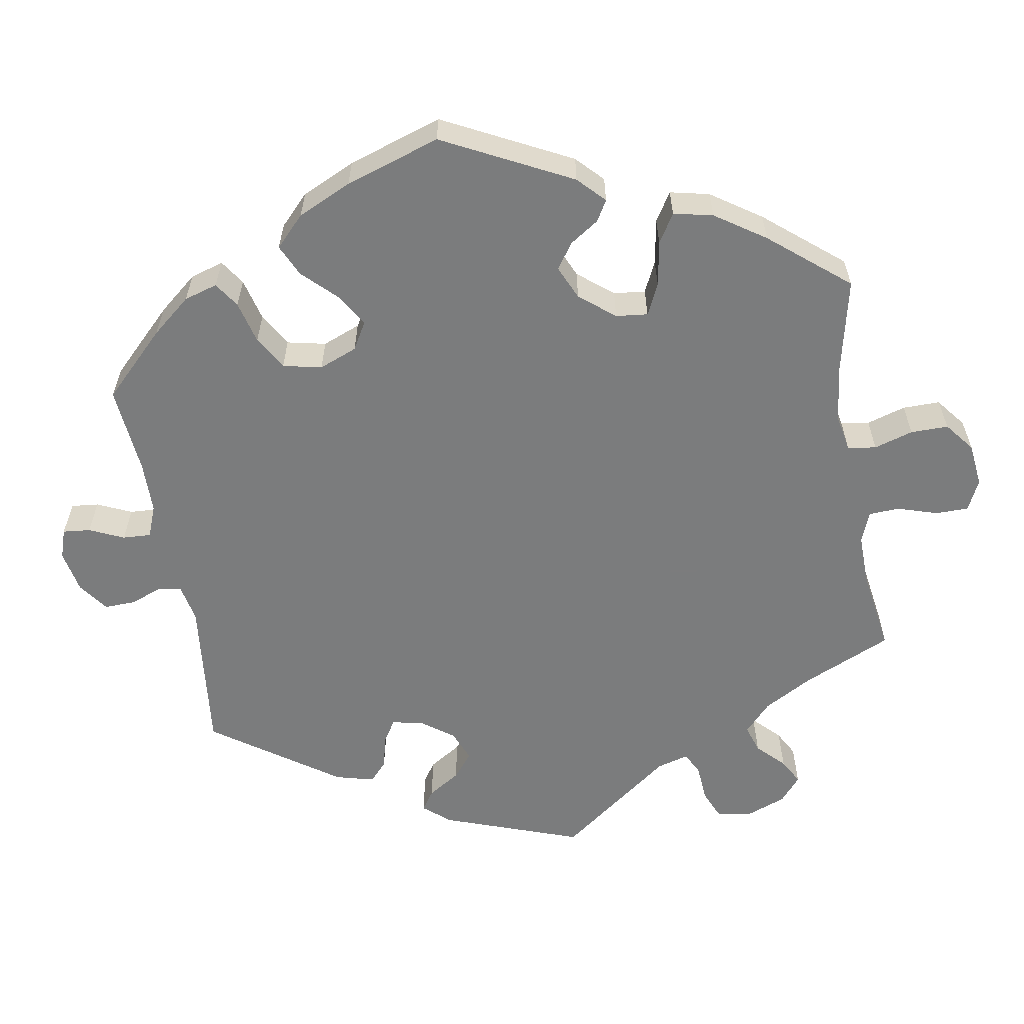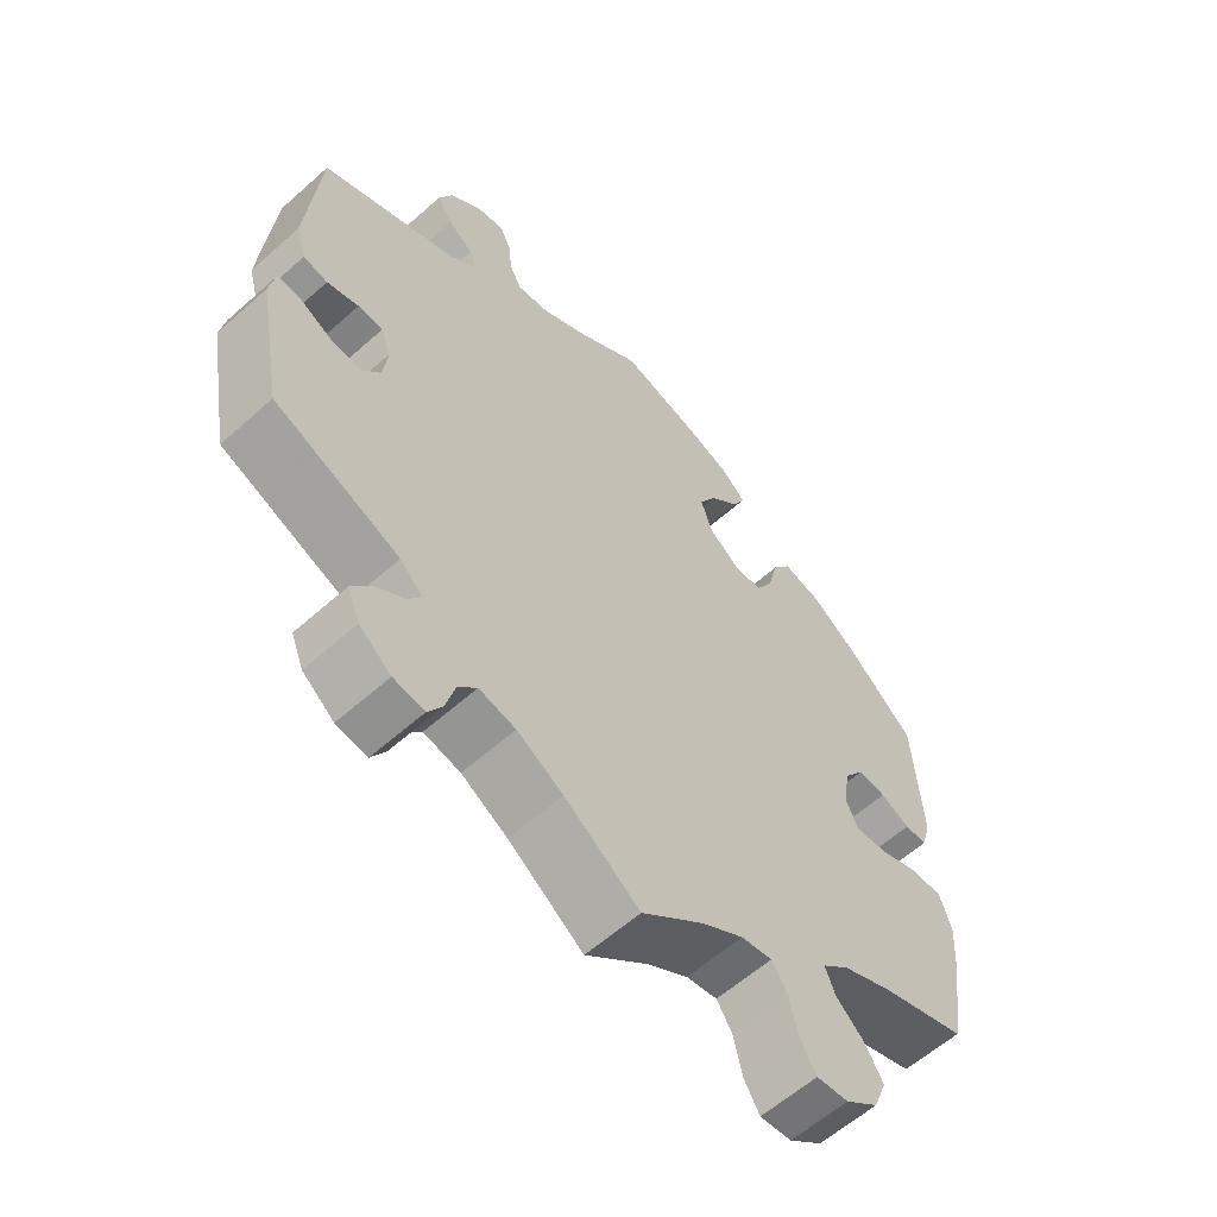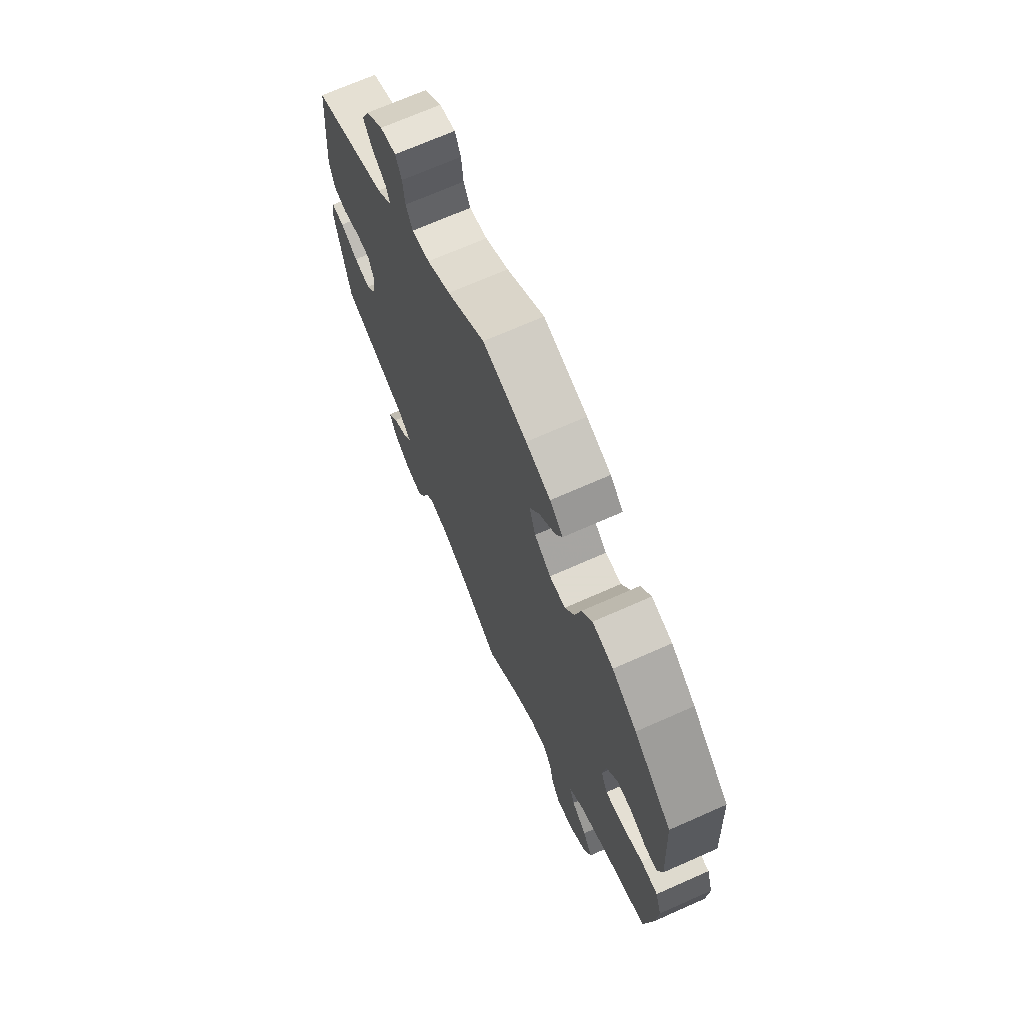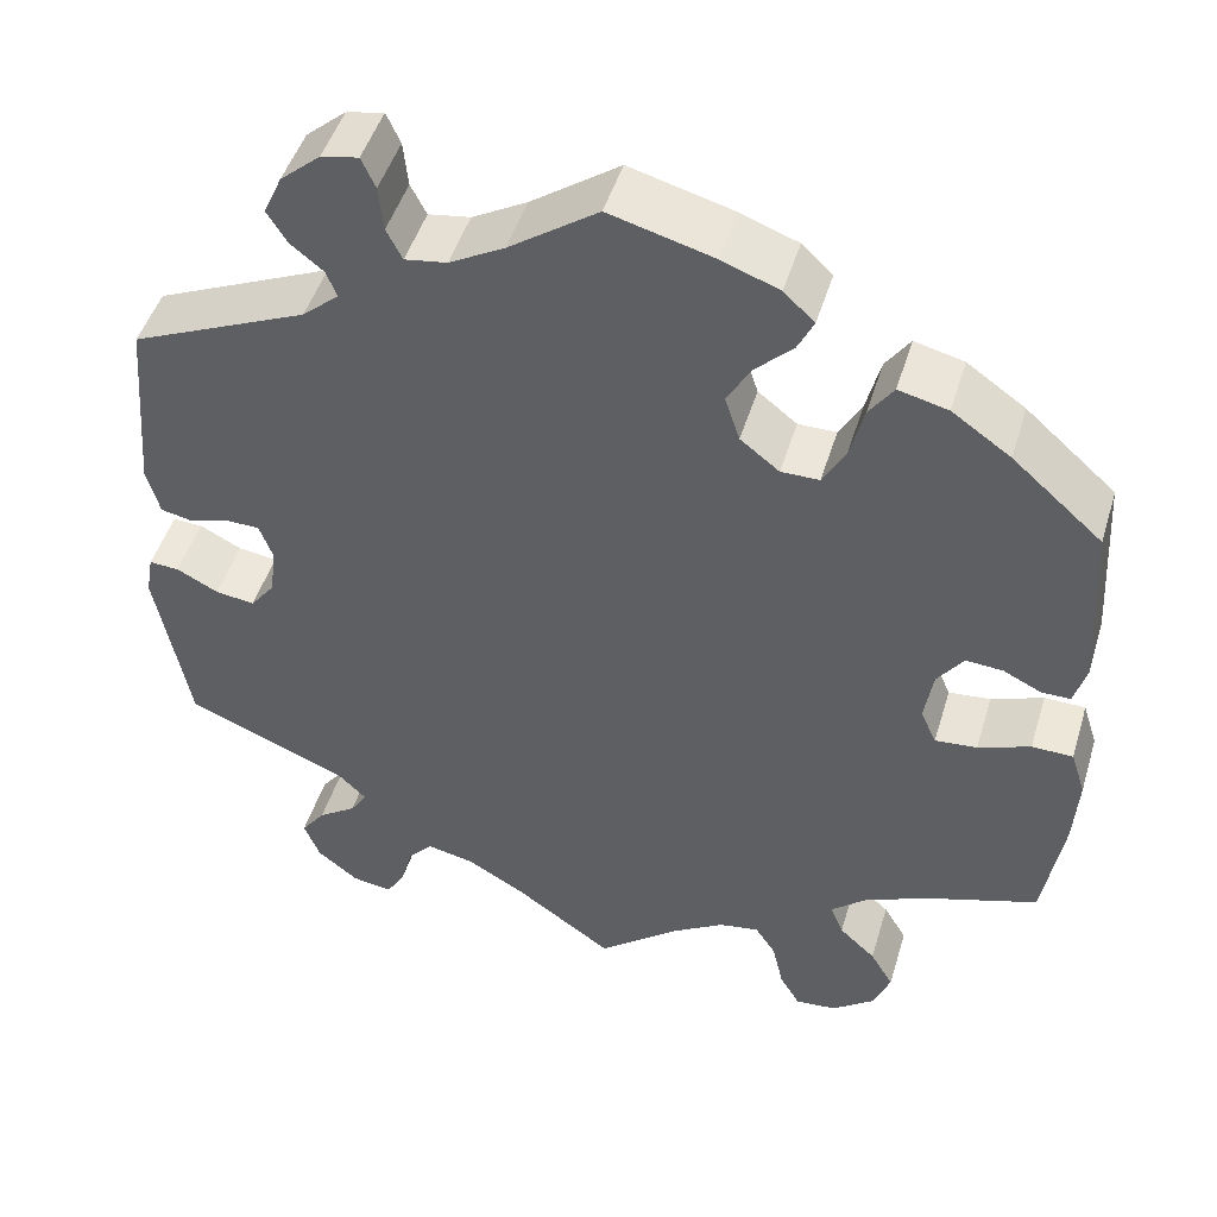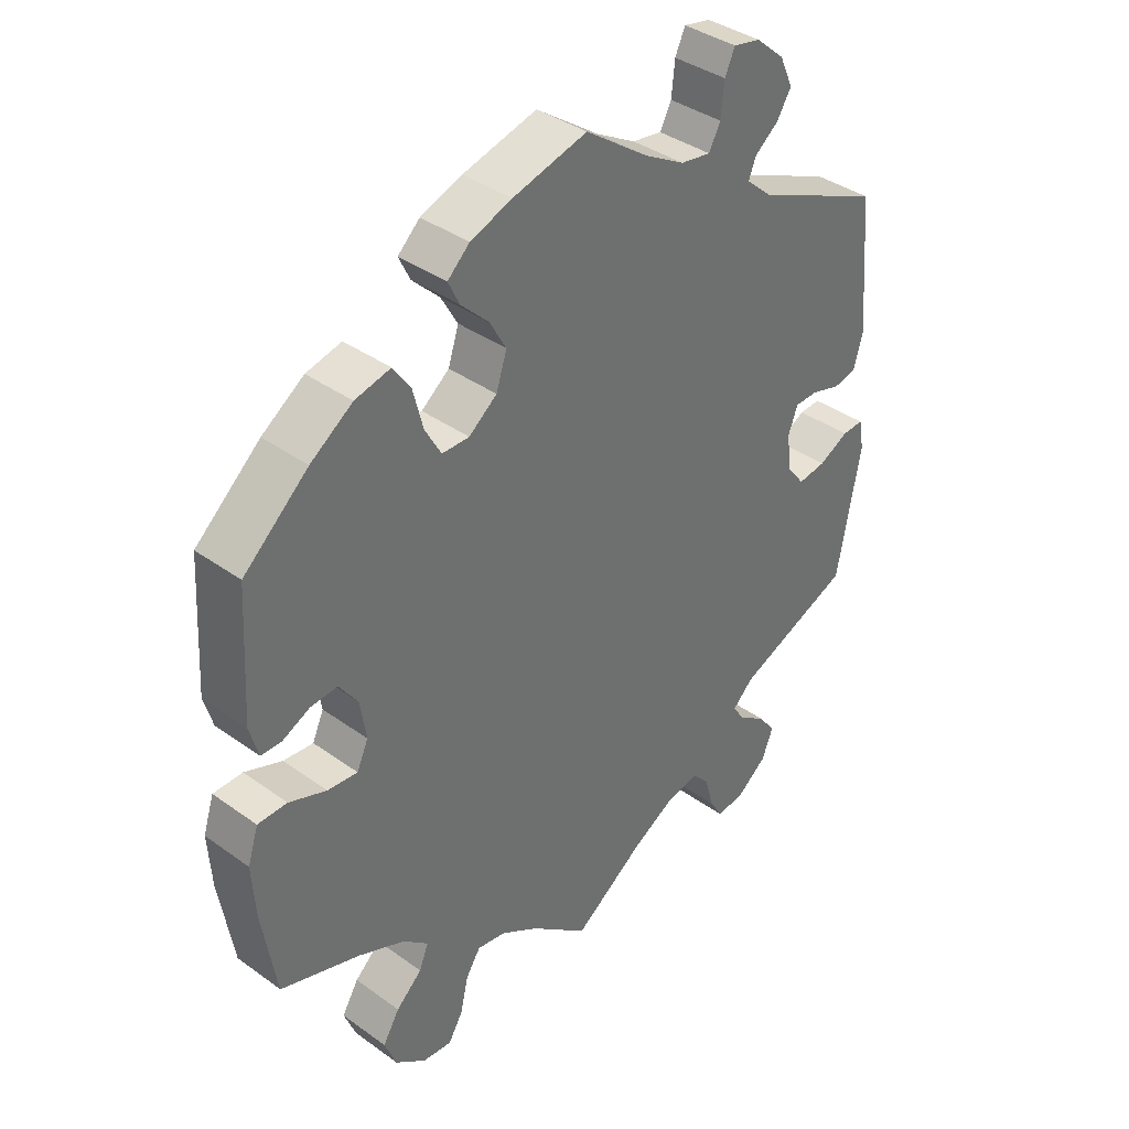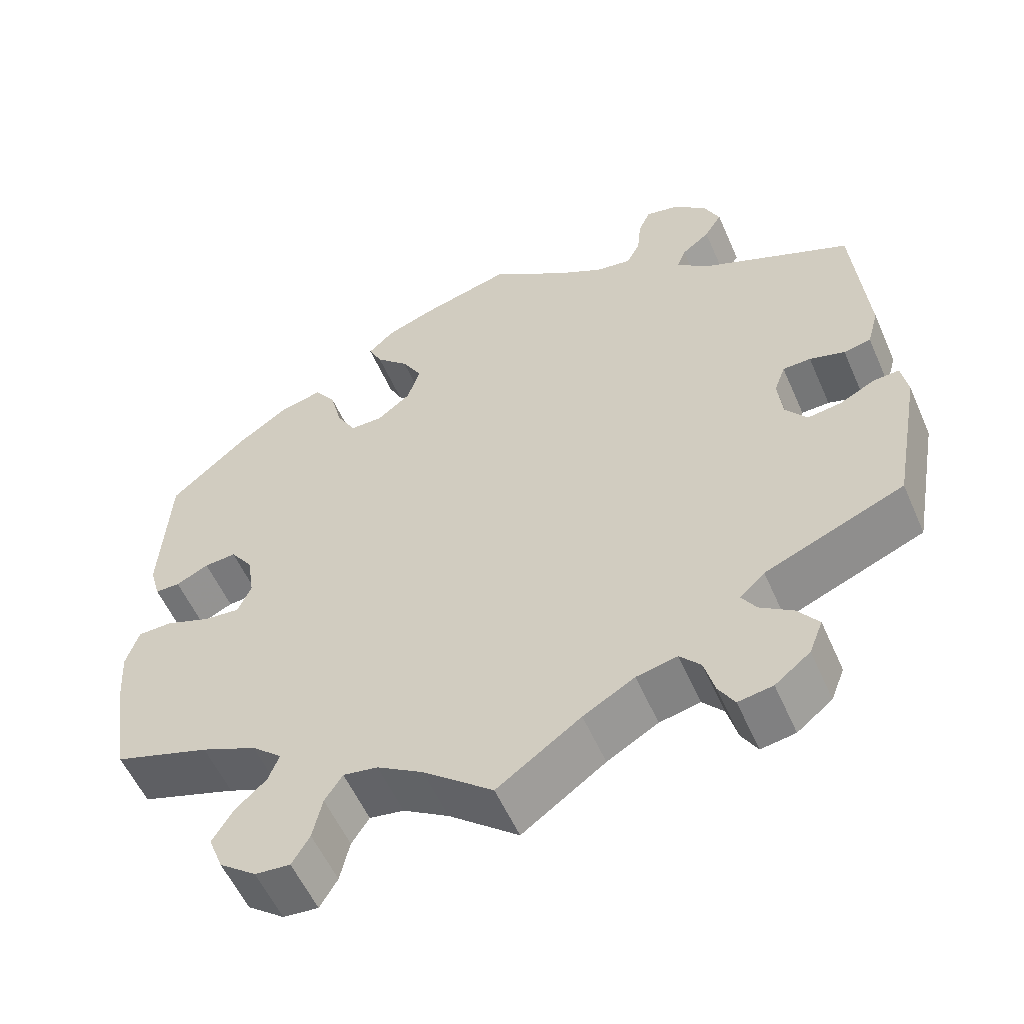
<metadata>
{"format":"obj","ext":"obj","renderer":"f3d","projection":"perspective","resolution":1024,"background":"white","views":[{"elev":-58.7,"azim":69.5,"up":"+Y"},{"elev":-59.8,"azim":-47.6,"up":"+Z"},{"elev":70.2,"azim":66.1,"up":"+Z"},{"elev":47.7,"azim":16.7,"up":"+Z"},{"elev":38.0,"azim":132.4,"up":"+Z"},{"elev":-55.9,"azim":-156.5,"up":"+Z"}]}
</metadata>
<code>
v 0.511 0.07 0.103
v 0.498 0.07 0.057
v 0.467 0.07 0.057
v 0.426 0.07 0.077
v 0.386 0.07 0.08
v 0.358 0.07 0.041
v 0.349 0.07 -0.017
v 0.366 0.07 -0.055
v 0.411 0.07 -0.051
v 0.467 0.07 -0.03
v 0.511 0.07 -0.031
v 0.527 0.07 -0.081
v 0.522 0.07 -0.159
v 0.501 0.07 -0.289
v 0.381 0.07 -0.328
v 0.312 0.07 -0.358
v 0.274 0.07 -0.391
v 0.288 0.07 -0.426
v 0.327 0.07 -0.462
v 0.352 0.07 -0.504
v 0.334 0.07 -0.55
v 0.288 0.07 -0.585
v 0.244 0.07 -0.589
v 0.222 0.07 -0.552
v 0.21 0.07 -0.499
v 0.188 0.07 -0.465
v 0.145 0.07 -0.472
v 0.088 0.07 -0.507
v 0.001 0.07 -0.578
v -0.103 0.07 -0.504
v -0.167 0.07 -0.467
v -0.218 0.07 -0.456
v -0.244 0.07 -0.485
v -0.257 0.07 -0.533
v -0.277 0.07 -0.566
v -0.32 0.07 -0.559
v -0.364 0.07 -0.524
v -0.381 0.07 -0.481
v -0.355 0.07 -0.446
v -0.314 0.07 -0.418
v -0.296 0.07 -0.39
v -0.327 0.07 -0.36
v -0.501 0.07 -0.288
v -0.536 0.07 -0.098
v -0.528 0.07 -0.053
v -0.496 0.07 -0.055
v -0.451 0.07 -0.078
v -0.409 0.07 -0.084
v -0.382 0.07 -0.049
v -0.376 0.07 0.005
v -0.39 0.07 0.043
v -0.425 0.07 0.044
v -0.469 0.07 0.031
v -0.503 0.07 0.038
v -0.517 0.07 0.089
v -0.5 0.07 0.289
v -0.31 0.07 0.372
v -0.271 0.07 0.406
v -0.282 0.07 0.434
v -0.317 0.07 0.462
v -0.339 0.07 0.497
v -0.319 0.07 0.541
v -0.276 0.07 0.578
v -0.236 0.07 0.586
v -0.221 0.07 0.553
v -0.216 0.07 0.504
v -0.199 0.07 0.471
v -0.154 0.07 0.478
v -0.095 0.07 0.511
v 0 0.07 0.578
v 0.111 0.07 0.548
v 0.173 0.07 0.525
v 0.206 0.07 0.494
v 0.189 0.07 0.459
v 0.148 0.07 0.419
v 0.123 0.07 0.375
v 0.139 0.07 0.326
v 0.181 0.07 0.293
v 0.222 0.07 0.293
v 0.246 0.07 0.336
v 0.261 0.07 0.395
v 0.287 0.07 0.432
v 0.34 0.07 0.419
v 0.403 0.07 0.375
v 0.5 0.07 0.289
v 0.511 0 0.103
v 0.498 0 0.057
v 0.467 0 0.057
v 0.426 0 0.077
v 0.386 0 0.08
v 0.358 0 0.041
v 0.349 0 -0.017
v 0.366 0 -0.055
v 0.411 0 -0.051
v 0.467 0 -0.03
v 0.511 0 -0.031
v 0.527 0 -0.081
v 0.522 0 -0.159
v 0.501 0 -0.289
v 0.381 0 -0.328
v 0.312 0 -0.358
v 0.274 0 -0.391
v 0.288 0 -0.426
v 0.327 0 -0.462
v 0.352 0 -0.504
v 0.334 0 -0.55
v 0.288 0 -0.585
v 0.244 0 -0.589
v 0.222 0 -0.552
v 0.21 0 -0.499
v 0.188 0 -0.465
v 0.145 0 -0.472
v 0.088 0 -0.507
v 0.001 0 -0.578
v -0.103 0 -0.504
v -0.167 0 -0.467
v -0.218 0 -0.456
v -0.244 0 -0.485
v -0.257 0 -0.533
v -0.277 0 -0.566
v -0.32 0 -0.559
v -0.364 0 -0.524
v -0.381 0 -0.481
v -0.355 0 -0.446
v -0.314 0 -0.418
v -0.296 0 -0.39
v -0.327 0 -0.36
v -0.501 0 -0.288
v -0.536 0 -0.098
v -0.528 0 -0.053
v -0.496 0 -0.055
v -0.451 0 -0.078
v -0.409 0 -0.084
v -0.382 0 -0.049
v -0.376 0 0.005
v -0.39 0 0.043
v -0.425 0 0.044
v -0.469 0 0.031
v -0.503 0 0.038
v -0.517 0 0.089
v -0.5 0 0.289
v -0.31 0 0.372
v -0.271 0 0.406
v -0.282 0 0.434
v -0.317 0 0.462
v -0.339 0 0.497
v -0.319 0 0.541
v -0.276 0 0.578
v -0.236 0 0.586
v -0.221 0 0.553
v -0.216 0 0.504
v -0.199 0 0.471
v -0.154 0 0.478
v -0.095 0 0.511
v 0 0 0.578
v 0.111 0 0.548
v 0.173 0 0.525
v 0.206 0 0.494
v 0.189 0 0.459
v 0.148 0 0.419
v 0.123 0 0.375
v 0.139 0 0.326
v 0.181 0 0.293
v 0.222 0 0.293
v 0.246 0 0.336
v 0.261 0 0.395
v 0.287 0 0.432
v 0.34 0 0.419
v 0.403 0 0.375
v 0.5 0 0.289
f 80 81 82 83
f 79 80 83 84
f 72 73 74 75
f 72 75 76
f 69 70 71 72
f 68 69 72 76
f 67 68 76 77
f 63 64 65 66
f 63 66 67
f 62 63 67
f 59 60 61 62
f 58 59 62 67
f 54 55 56 57
f 52 53 54 57
f 51 52 57 58
f 50 51 58 67
f 44 45 46 47
f 42 43 44 47
f 41 42 47 48
f 37 38 39 40
f 37 40 41
f 36 37 41
f 33 34 35 36
f 32 33 36 41
f 31 32 41 48
f 28 29 30
f 27 28 30 31
f 26 27 31 48
f 22 23 24 25
f 22 25 26
f 21 22 26
f 18 19 20 21
f 17 18 21 26
f 16 17 26 48
f 12 13 14 15
f 9 10 11 12
f 8 9 12 15
f 7 8 15 16
f 1 2 3 4
f 1 4 5
f 79 84 85 1
f 50 67 77 78
f 49 50 78 79
f 7 16 48 49
f 6 7 49 79
f 5 6 79
f 1 5 79
f 168 167 166 165
f 169 168 165 164
f 160 159 158 157
f 161 160 157
f 157 156 155 154
f 161 157 154 153
f 162 161 153 152
f 151 150 149 148
f 152 151 148
f 152 148 147
f 147 146 145 144
f 152 147 144 143
f 142 141 140 139
f 142 139 138 137
f 143 142 137 136
f 152 143 136 135
f 132 131 130 129
f 132 129 128 127
f 133 132 127 126
f 125 124 123 122
f 126 125 122
f 126 122 121
f 121 120 119 118
f 126 121 118 117
f 133 126 117 116
f 115 114 113
f 116 115 113 112
f 133 116 112 111
f 110 109 108 107
f 111 110 107
f 111 107 106
f 106 105 104 103
f 111 106 103 102
f 133 111 102 101
f 100 99 98 97
f 97 96 95 94
f 100 97 94 93
f 101 100 93 92
f 89 88 87 86
f 90 89 86
f 86 170 169 164
f 163 162 152 135
f 164 163 135 134
f 134 133 101 92
f 164 134 92 91
f 164 91 90
f 164 90 86
f 1 86 87 2
f 2 87 88 3
f 3 88 89 4
f 4 89 90 5
f 5 90 91 6
f 6 91 92 7
f 7 92 93 8
f 8 93 94 9
f 9 94 95 10
f 10 95 96 11
f 11 96 97 12
f 12 97 98 13
f 13 98 99 14
f 14 99 100 15
f 15 100 101 16
f 16 101 102 17
f 17 102 103 18
f 18 103 104 19
f 19 104 105 20
f 20 105 106 21
f 21 106 107 22
f 22 107 108 23
f 23 108 109 24
f 24 109 110 25
f 25 110 111 26
f 26 111 112 27
f 27 112 113 28
f 28 113 114 29
f 29 114 115 30
f 30 115 116 31
f 31 116 117 32
f 32 117 118 33
f 33 118 119 34
f 34 119 120 35
f 35 120 121 36
f 36 121 122 37
f 37 122 123 38
f 38 123 124 39
f 39 124 125 40
f 40 125 126 41
f 41 126 127 42
f 42 127 128 43
f 43 128 129 44
f 44 129 130 45
f 45 130 131 46
f 46 131 132 47
f 47 132 133 48
f 48 133 134 49
f 49 134 135 50
f 50 135 136 51
f 51 136 137 52
f 52 137 138 53
f 53 138 139 54
f 54 139 140 55
f 55 140 141 56
f 56 141 142 57
f 57 142 143 58
f 58 143 144 59
f 59 144 145 60
f 60 145 146 61
f 61 146 147 62
f 62 147 148 63
f 63 148 149 64
f 64 149 150 65
f 65 150 151 66
f 66 151 152 67
f 67 152 153 68
f 68 153 154 69
f 69 154 155 70
f 70 155 156 71
f 71 156 157 72
f 72 157 158 73
f 73 158 159 74
f 74 159 160 75
f 75 160 161 76
f 76 161 162 77
f 77 162 163 78
f 78 163 164 79
f 79 164 165 80
f 80 165 166 81
f 81 166 167 82
f 82 167 168 83
f 83 168 169 84
f 84 169 170 85
f 85 170 86 1

</code>
